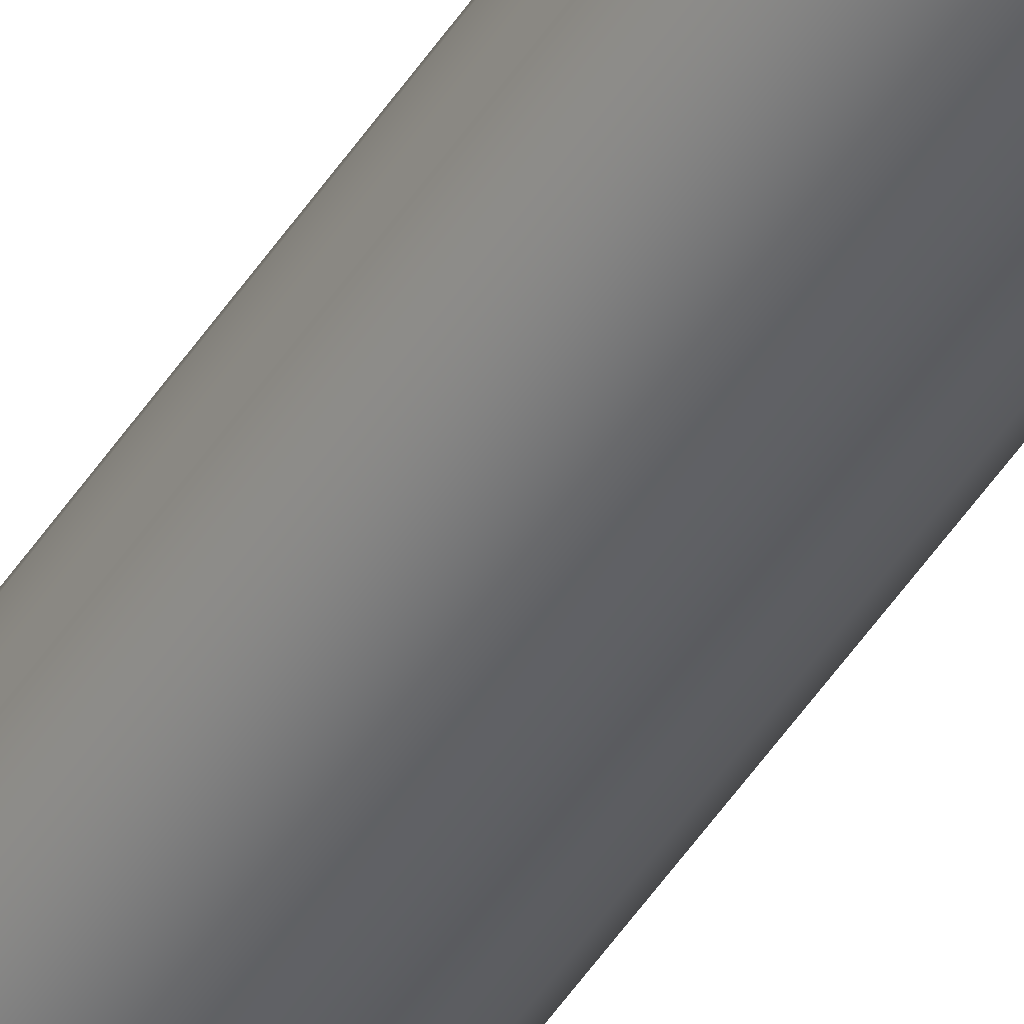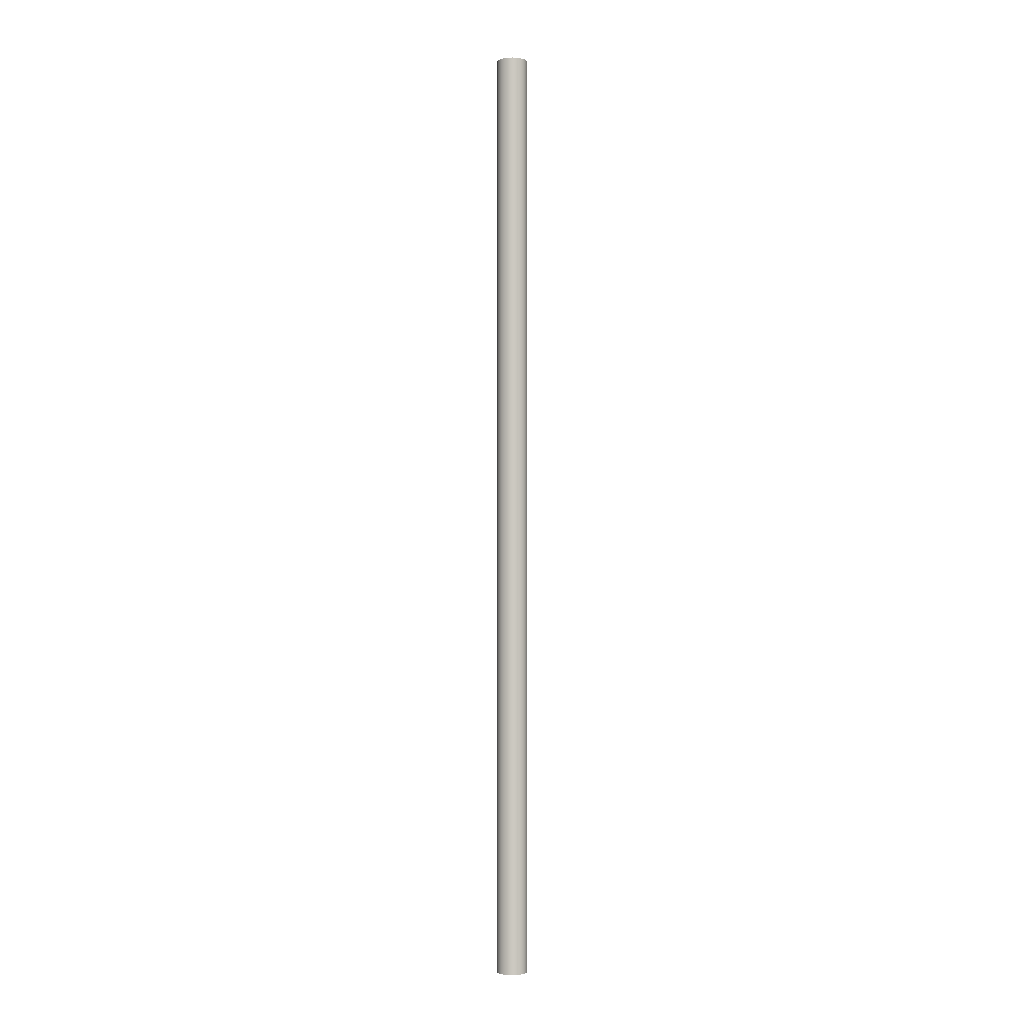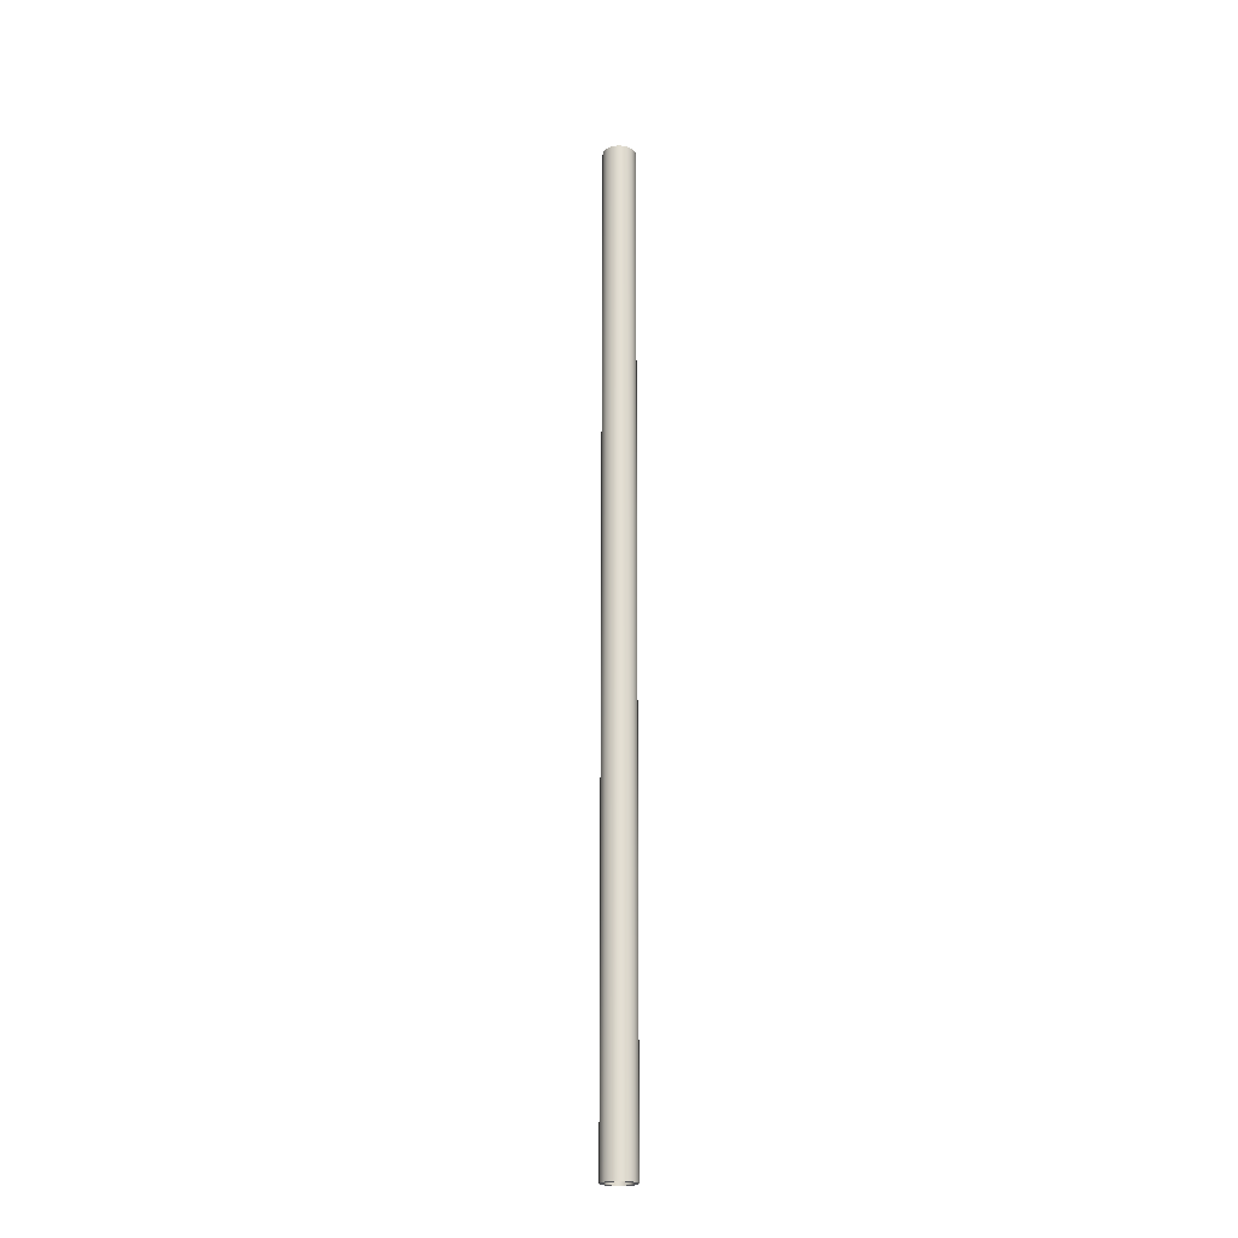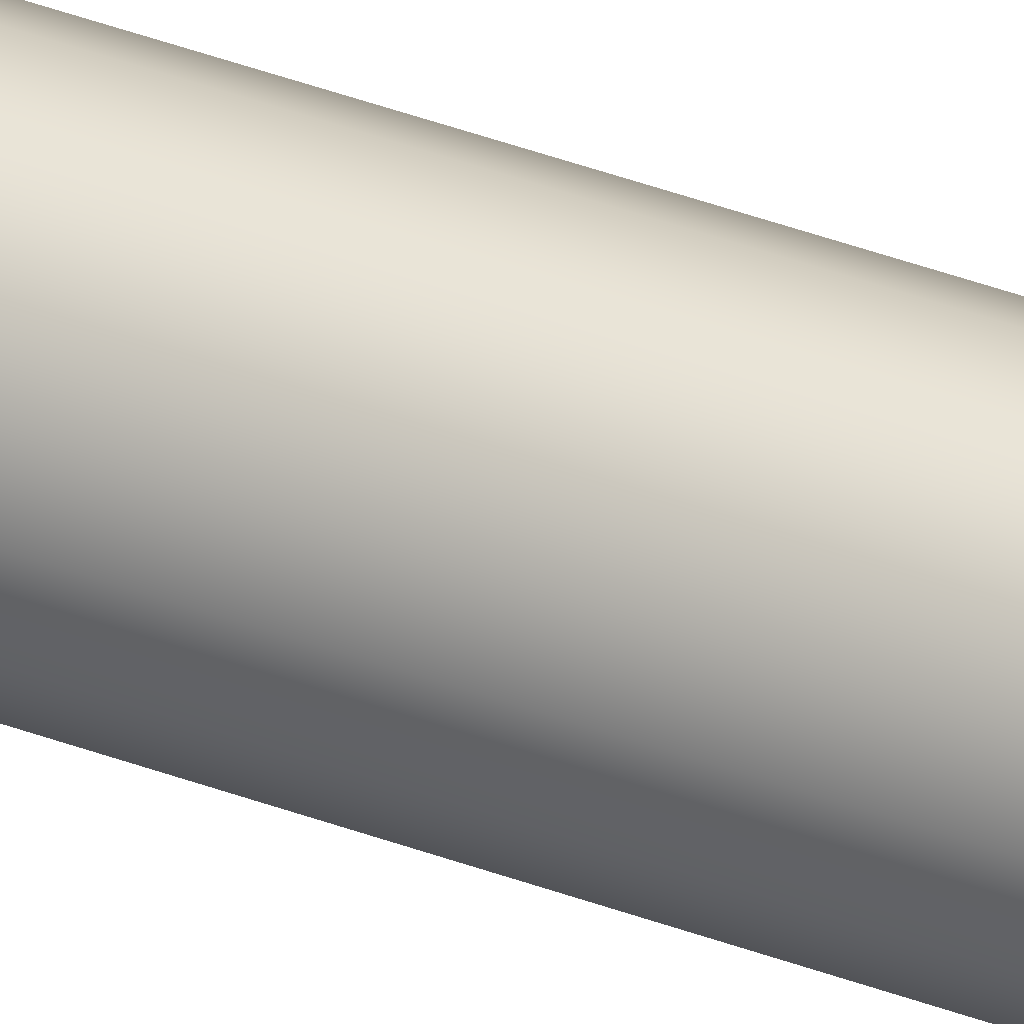
<metadata>
{"format":"obj","ext":"obj","renderer":"f3d","projection":"perspective","resolution":1024,"background":"white","views":[{"elev":-45.9,"azim":149.7,"up":"+Y"},{"elev":-2.4,"azim":3.1,"up":"+Z"},{"elev":-22.3,"azim":28.8,"up":"+Z"},{"elev":39.5,"azim":115.2,"up":"+Y"}]}
</metadata>
<code>
g Body1
v -0.0375 -0 3
v -0.0332 -0.01743 3
v -0.0213 -0.03086 3
v -0.00452 -0.03723 3
v 0.0133 -0.03506 3
v 0.02807 -0.02487 3
v 0.03641 -0.008974 3
v 0.03641 0.008974 3
v 0.02807 0.02487 3
v 0.0133 0.03506 3
v -0.00452 0.03723 3
v -0.0213 0.03086 3
v -0.0332 0.01743 3
v -0.0375 -0 0
v -0.0332 0.01743 0
v -0.0213 0.03086 0
v -0.00452 0.03723 0
v 0.0133 0.03506 0
v 0.02807 0.02487 0
v 0.03641 0.008974 0
v 0.03641 -0.008974 0
v 0.02807 -0.02487 0
v 0.0133 -0.03506 0
v -0.00452 -0.03723 0
v -0.0213 -0.03086 0
v -0.0332 -0.01743 0
v -0.0375 0 2.625
v -0.0375 0 2.25
v -0.0375 0 1.875
v -0.0375 0 1.5
v -0.0375 0 1.125
v -0.0375 0 0.75
v -0.0375 0 0.375
v -0.0332 -0.01743 2.625
v -0.0332 -0.01743 2.25
v -0.0332 -0.01743 1.875
v -0.0332 -0.01743 1.5
v -0.0332 -0.01743 1.125
v -0.0332 -0.01743 0.75
v -0.0332 -0.01743 0.375
v -0.0213 -0.03086 2.625
v -0.0213 -0.03086 2.25
v -0.0213 -0.03086 1.875
v -0.0213 -0.03086 1.5
v -0.0213 -0.03086 1.125
v -0.0213 -0.03086 0.75
v -0.0213 -0.03086 0.375
v -0.00452 -0.03723 2.625
v -0.00452 -0.03723 2.25
v -0.00452 -0.03723 1.875
v -0.00452 -0.03723 1.5
v -0.00452 -0.03723 1.125
v -0.00452 -0.03723 0.75
v -0.00452 -0.03723 0.375
v 0.0133 -0.03506 2.625
v 0.0133 -0.03506 2.25
v 0.0133 -0.03506 1.875
v 0.0133 -0.03506 1.5
v 0.0133 -0.03506 1.125
v 0.0133 -0.03506 0.75
v 0.0133 -0.03506 0.375
v 0.02807 -0.02487 2.625
v 0.02807 -0.02487 2.25
v 0.02807 -0.02487 1.875
v 0.02807 -0.02487 1.5
v 0.02807 -0.02487 1.125
v 0.02807 -0.02487 0.75
v 0.02807 -0.02487 0.375
v 0.03641 -0.008974 2.625
v 0.03641 -0.008974 2.25
v 0.03641 -0.008974 1.875
v 0.03641 -0.008974 1.5
v 0.03641 -0.008974 1.125
v 0.03641 -0.008974 0.75
v 0.03641 -0.008974 0.375
v 0.03641 0.008974 2.625
v 0.03641 0.008974 2.25
v 0.03641 0.008974 1.875
v 0.03641 0.008974 1.5
v 0.03641 0.008974 1.125
v 0.03641 0.008974 0.75
v 0.03641 0.008974 0.375
v 0.02807 0.02487 2.625
v 0.02807 0.02487 2.25
v 0.02807 0.02487 1.875
v 0.02807 0.02487 1.5
v 0.02807 0.02487 1.125
v 0.02807 0.02487 0.75
v 0.02807 0.02487 0.375
v 0.0133 0.03506 2.625
v 0.0133 0.03506 2.25
v 0.0133 0.03506 1.875
v 0.0133 0.03506 1.5
v 0.0133 0.03506 1.125
v 0.0133 0.03506 0.75
v 0.0133 0.03506 0.375
v -0.00452 0.03723 2.625
v -0.00452 0.03723 2.25
v -0.00452 0.03723 1.875
v -0.00452 0.03723 1.5
v -0.00452 0.03723 1.125
v -0.00452 0.03723 0.75
v -0.00452 0.03723 0.375
v -0.0213 0.03086 2.625
v -0.0213 0.03086 2.25
v -0.0213 0.03086 1.875
v -0.0213 0.03086 1.5
v -0.0213 0.03086 1.125
v -0.0213 0.03086 0.75
v -0.0213 0.03086 0.375
v -0.0332 0.01743 2.625
v -0.0332 0.01743 2.25
v -0.0332 0.01743 1.875
v -0.0332 0.01743 1.5
v -0.0332 0.01743 1.125
v -0.0332 0.01743 0.75
v -0.0332 0.01743 0.375
v -0.05025 -0 3
v -0.04591 0.02044 3
v -0.03362 0.03734 3
v -0.01553 0.04779 3
v 0.005253 0.04997 3
v 0.02513 0.04352 3
v 0.04065 0.02954 3
v 0.04915 0.01045 3
v 0.04915 -0.01045 3
v 0.04065 -0.02954 3
v 0.02513 -0.04352 3
v 0.005253 -0.04997 3
v -0.01553 -0.04779 3
v -0.03362 -0.03734 3
v -0.04591 -0.02044 3
v -0.05025 -0 0
v -0.04591 -0.02044 0
v -0.03362 -0.03734 0
v -0.01553 -0.04779 0
v 0.005253 -0.04997 0
v 0.02513 -0.04352 0
v 0.04065 -0.02954 0
v 0.04915 -0.01045 0
v 0.04915 0.01045 0
v 0.04065 0.02954 0
v 0.02513 0.04352 0
v 0.005253 0.04997 0
v -0.01553 0.04779 0
v -0.03362 0.03734 0
v -0.04591 0.02044 0
v -0.05025 -0 2.571
v -0.05025 -0 2.143
v -0.05025 -0 1.714
v -0.05025 -0 1.286
v -0.05025 -0 0.8571
v -0.05025 -0 0.4286
v -0.04591 0.02044 2.571
v -0.04591 0.02044 2.143
v -0.04591 0.02044 1.714
v -0.04591 0.02044 1.286
v -0.04591 0.02044 0.8571
v -0.04591 0.02044 0.4286
v -0.03362 0.03734 2.571
v -0.03362 0.03734 2.143
v -0.03362 0.03734 1.714
v -0.03362 0.03734 1.286
v -0.03362 0.03734 0.8571
v -0.03362 0.03734 0.4286
v -0.01553 0.04779 2.571
v -0.01553 0.04779 2.143
v -0.01553 0.04779 1.714
v -0.01553 0.04779 1.286
v -0.01553 0.04779 0.8571
v -0.01553 0.04779 0.4286
v 0.005253 0.04997 2.571
v 0.005253 0.04997 2.143
v 0.005253 0.04997 1.714
v 0.005253 0.04997 1.286
v 0.005253 0.04997 0.8571
v 0.005253 0.04997 0.4286
v 0.02513 0.04352 2.571
v 0.02513 0.04352 2.143
v 0.02513 0.04352 1.714
v 0.02513 0.04352 1.286
v 0.02513 0.04352 0.8571
v 0.02513 0.04352 0.4286
v 0.04065 0.02954 2.571
v 0.04065 0.02954 2.143
v 0.04065 0.02954 1.714
v 0.04065 0.02954 1.286
v 0.04065 0.02954 0.8571
v 0.04065 0.02954 0.4286
v 0.04915 0.01045 2.571
v 0.04915 0.01045 2.143
v 0.04915 0.01045 1.714
v 0.04915 0.01045 1.286
v 0.04915 0.01045 0.8571
v 0.04915 0.01045 0.4286
v 0.04915 -0.01045 2.571
v 0.04915 -0.01045 2.143
v 0.04915 -0.01045 1.714
v 0.04915 -0.01045 1.286
v 0.04915 -0.01045 0.8571
v 0.04915 -0.01045 0.4286
v 0.04065 -0.02954 2.571
v 0.04065 -0.02954 2.143
v 0.04065 -0.02954 1.714
v 0.04065 -0.02954 1.286
v 0.04065 -0.02954 0.8571
v 0.04065 -0.02954 0.4286
v 0.02513 -0.04352 2.571
v 0.02513 -0.04352 2.143
v 0.02513 -0.04352 1.714
v 0.02513 -0.04352 1.286
v 0.02513 -0.04352 0.8571
v 0.02513 -0.04352 0.4286
v 0.005253 -0.04997 2.571
v 0.005253 -0.04997 2.143
v 0.005253 -0.04997 1.714
v 0.005253 -0.04997 1.286
v 0.005253 -0.04997 0.8571
v 0.005253 -0.04997 0.4286
v -0.01553 -0.04779 2.571
v -0.01553 -0.04779 2.143
v -0.01553 -0.04779 1.714
v -0.01553 -0.04779 1.286
v -0.01553 -0.04779 0.8571
v -0.01553 -0.04779 0.4286
v -0.03362 -0.03734 2.571
v -0.03362 -0.03734 2.143
v -0.03362 -0.03734 1.714
v -0.03362 -0.03734 1.286
v -0.03362 -0.03734 0.8571
v -0.03362 -0.03734 0.4286
v -0.04591 -0.02044 2.571
v -0.04591 -0.02044 2.143
v -0.04591 -0.02044 1.714
v -0.04591 -0.02044 1.286
v -0.04591 -0.02044 0.8571
v -0.04591 -0.02044 0.4286
f 2 34 1
f 1 34 27
f 1 27 13
f 13 27 111
f 13 111 12
f 12 111 104
f 12 104 11
f 11 104 97
f 11 97 10
f 10 97 90
f 10 90 9
f 9 90 83
f 9 83 8
f 8 83 76
f 8 76 7
f 7 76 69
f 7 69 6
f 6 69 62
f 6 62 5
f 5 62 55
f 5 55 4
f 4 55 48
f 4 48 3
f 3 48 41
f 3 41 2
f 2 41 34
f 15 117 14
f 14 117 33
f 14 33 26
f 26 33 40
f 26 40 25
f 25 40 47
f 25 47 24
f 24 47 54
f 24 54 23
f 23 54 61
f 23 61 22
f 22 61 68
f 22 68 21
f 21 68 75
f 21 75 20
f 20 75 82
f 20 82 19
f 19 82 89
f 19 89 18
f 18 89 96
f 18 96 17
f 17 96 103
f 17 103 16
f 16 103 110
f 16 110 15
f 15 110 117
f 27 28 111
f 111 28 112
f 111 112 104
f 104 112 105
f 104 105 97
f 97 105 98
f 97 98 90
f 90 98 91
f 90 91 83
f 83 91 84
f 83 84 76
f 76 84 77
f 76 77 69
f 69 77 70
f 69 70 62
f 62 70 63
f 62 63 55
f 55 63 56
f 55 56 48
f 48 56 49
f 48 49 41
f 41 49 42
f 41 42 34
f 34 42 35
f 34 35 27
f 27 35 28
f 28 29 112
f 112 29 113
f 112 113 105
f 105 113 106
f 105 106 98
f 98 106 99
f 98 99 91
f 91 99 92
f 91 92 84
f 84 92 85
f 84 85 77
f 77 85 78
f 77 78 70
f 70 78 71
f 70 71 63
f 63 71 64
f 63 64 56
f 56 64 57
f 56 57 49
f 49 57 50
f 49 50 42
f 42 50 43
f 42 43 35
f 35 43 36
f 35 36 28
f 28 36 29
f 29 30 113
f 113 30 114
f 113 114 106
f 106 114 107
f 106 107 99
f 99 107 100
f 99 100 92
f 92 100 93
f 92 93 85
f 85 93 86
f 85 86 78
f 78 86 79
f 78 79 71
f 71 79 72
f 71 72 64
f 64 72 65
f 64 65 57
f 57 65 58
f 57 58 50
f 50 58 51
f 50 51 43
f 43 51 44
f 43 44 36
f 36 44 37
f 36 37 29
f 29 37 30
f 30 31 114
f 114 31 115
f 114 115 107
f 107 115 108
f 107 108 100
f 100 108 101
f 100 101 93
f 93 101 94
f 93 94 86
f 86 94 87
f 86 87 79
f 79 87 80
f 79 80 72
f 72 80 73
f 72 73 65
f 65 73 66
f 65 66 58
f 58 66 59
f 58 59 51
f 51 59 52
f 51 52 44
f 44 52 45
f 44 45 37
f 37 45 38
f 37 38 30
f 30 38 31
f 31 32 115
f 115 32 116
f 115 116 108
f 108 116 109
f 108 109 101
f 101 109 102
f 101 102 94
f 94 102 95
f 94 95 87
f 87 95 88
f 87 88 80
f 80 88 81
f 80 81 73
f 73 81 74
f 73 74 66
f 66 74 67
f 66 67 59
f 59 67 60
f 59 60 52
f 52 60 53
f 52 53 45
f 45 53 46
f 45 46 38
f 38 46 39
f 38 39 31
f 31 39 32
f 32 33 116
f 116 33 117
f 116 117 109
f 109 117 110
f 109 110 102
f 102 110 103
f 102 103 95
f 95 103 96
f 95 96 88
f 88 96 89
f 88 89 81
f 81 89 82
f 81 82 74
f 74 82 75
f 74 75 67
f 67 75 68
f 67 68 60
f 60 68 61
f 60 61 53
f 53 61 54
f 53 54 46
f 46 54 47
f 46 47 39
f 39 47 40
f 39 40 32
f 32 40 33
f 119 154 118
f 118 154 148
f 118 148 132
f 132 148 232
f 132 232 131
f 131 232 226
f 131 226 130
f 130 226 220
f 130 220 129
f 129 220 214
f 129 214 128
f 128 214 208
f 128 208 127
f 127 208 202
f 127 202 126
f 126 202 196
f 126 196 125
f 125 196 190
f 125 190 124
f 124 190 184
f 124 184 123
f 123 184 178
f 123 178 122
f 122 178 172
f 122 172 121
f 121 172 166
f 121 166 120
f 120 166 160
f 120 160 119
f 119 160 154
f 134 237 133
f 133 237 153
f 133 153 147
f 147 153 159
f 147 159 146
f 146 159 165
f 146 165 145
f 145 165 171
f 145 171 144
f 144 171 177
f 144 177 143
f 143 177 183
f 143 183 142
f 142 183 189
f 142 189 141
f 141 189 195
f 141 195 140
f 140 195 201
f 140 201 139
f 139 201 207
f 139 207 138
f 138 207 213
f 138 213 137
f 137 213 219
f 137 219 136
f 136 219 225
f 136 225 135
f 135 225 231
f 135 231 134
f 134 231 237
f 148 149 232
f 232 149 233
f 232 233 226
f 226 233 227
f 226 227 220
f 220 227 221
f 220 221 214
f 214 221 215
f 214 215 208
f 208 215 209
f 208 209 202
f 202 209 203
f 202 203 196
f 196 203 197
f 196 197 190
f 190 197 191
f 190 191 184
f 184 191 185
f 184 185 178
f 178 185 179
f 178 179 172
f 172 179 173
f 172 173 166
f 166 173 167
f 166 167 160
f 160 167 161
f 160 161 154
f 154 161 155
f 154 155 148
f 148 155 149
f 149 150 233
f 233 150 234
f 233 234 227
f 227 234 228
f 227 228 221
f 221 228 222
f 221 222 215
f 215 222 216
f 215 216 209
f 209 216 210
f 209 210 203
f 203 210 204
f 203 204 197
f 197 204 198
f 197 198 191
f 191 198 192
f 191 192 185
f 185 192 186
f 185 186 179
f 179 186 180
f 179 180 173
f 173 180 174
f 173 174 167
f 167 174 168
f 167 168 161
f 161 168 162
f 161 162 155
f 155 162 156
f 155 156 149
f 149 156 150
f 150 151 234
f 234 151 235
f 234 235 228
f 228 235 229
f 228 229 222
f 222 229 223
f 222 223 216
f 216 223 217
f 216 217 210
f 210 217 211
f 210 211 204
f 204 211 205
f 204 205 198
f 198 205 199
f 198 199 192
f 192 199 193
f 192 193 186
f 186 193 187
f 186 187 180
f 180 187 181
f 180 181 174
f 174 181 175
f 174 175 168
f 168 175 169
f 168 169 162
f 162 169 163
f 162 163 156
f 156 163 157
f 156 157 150
f 150 157 151
f 151 152 235
f 235 152 236
f 235 236 229
f 229 236 230
f 229 230 223
f 223 230 224
f 223 224 217
f 217 224 218
f 217 218 211
f 211 218 212
f 211 212 205
f 205 212 206
f 205 206 199
f 199 206 200
f 199 200 193
f 193 200 194
f 193 194 187
f 187 194 188
f 187 188 181
f 181 188 182
f 181 182 175
f 175 182 176
f 175 176 169
f 169 176 170
f 169 170 163
f 163 170 164
f 163 164 157
f 157 164 158
f 157 158 151
f 151 158 152
f 152 153 236
f 236 153 237
f 236 237 230
f 230 237 231
f 230 231 224
f 224 231 225
f 224 225 218
f 218 225 219
f 218 219 212
f 212 219 213
f 212 213 206
f 206 213 207
f 206 207 200
f 200 207 201
f 200 201 194
f 194 201 195
f 194 195 188
f 188 195 189
f 188 189 182
f 182 189 183
f 182 183 176
f 176 183 177
f 176 177 170
f 170 177 171
f 170 171 164
f 164 171 165
f 164 165 158
f 158 165 159
f 158 159 152
f 152 159 153
f 13 119 1
f 1 119 118
f 1 118 132
f 119 13 120
f 120 13 12
f 120 12 121
f 121 12 11
f 121 11 122
f 122 11 10
f 122 10 123
f 123 10 9
f 123 9 124
f 124 9 8
f 124 8 125
f 125 8 126
f 126 8 7
f 126 7 127
f 127 7 6
f 127 6 128
f 128 6 5
f 128 5 129
f 129 5 4
f 129 4 130
f 130 4 3
f 130 3 131
f 131 3 2
f 131 2 132
f 132 2 1
f 26 134 14
f 14 134 133
f 14 133 147
f 134 26 135
f 135 26 25
f 135 25 136
f 136 25 24
f 136 24 137
f 137 24 23
f 137 23 138
f 138 23 22
f 138 22 139
f 139 22 21
f 139 21 140
f 140 21 20
f 140 20 141
f 141 20 142
f 142 20 19
f 142 19 143
f 143 19 18
f 143 18 144
f 144 18 17
f 144 17 145
f 145 17 16
f 145 16 146
f 146 16 15
f 146 15 147
f 147 15 14

</code>
